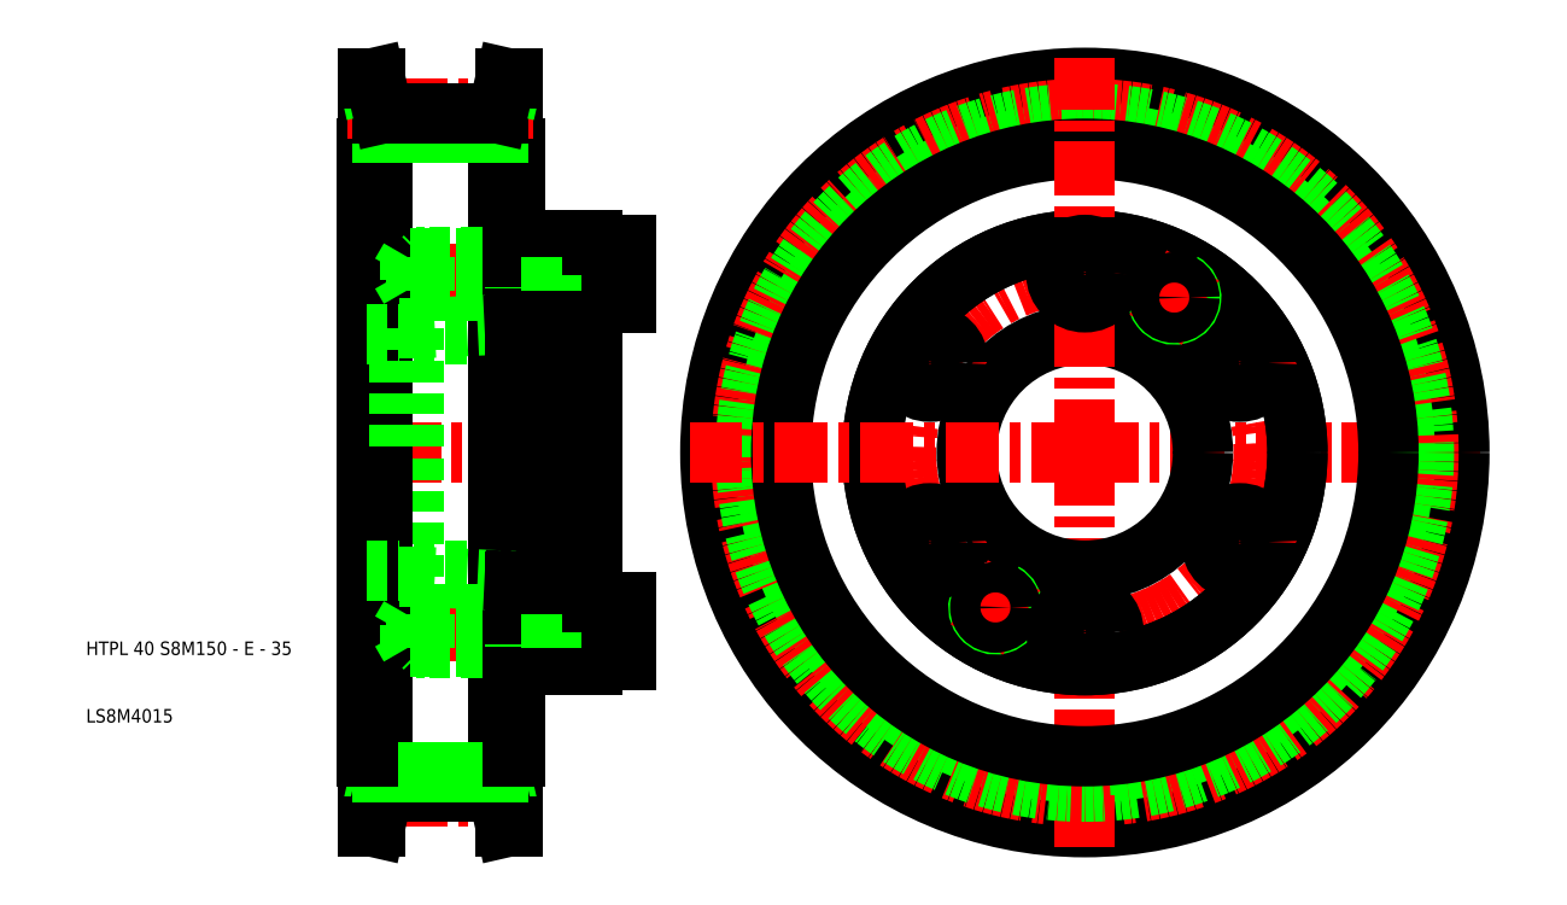
<metadata>
{"format":"dxf","ext":"dxf","renderer":"ezdxf+matplotlib","layout":"modelspace","background":"white","min_lineweight":24,"dpi":150}
</metadata>
<code>
0
SECTION
2
ENTITIES
0
LINE
8
CENTER
10
158
20
50
30
0
11
216.5
21
50
31
0
0
CIRCLE
8
0
10
158
20
50
30
0
40
55.5
0
LINE
8
CENTER
10
88
20
50
30
0
11
48.5
21
50
31
0
0
LINE
8
CENTER
10
93
20
76.5
30
0
11
53.7
21
76.5
31
0
0
LINE
8
CENTER
10
93
20
23.5
30
0
11
53.7
21
23.5
31
0
0
LINE
8
0
10
76
20
21.25
30
0
11
79
21
21.25
31
0
0
LINE
8
0
10
85
20
21
30
0
11
76
21
21
31
0
0
LINE
8
0
10
58.5
20
67.5
30
0
11
85
21
67.5
31
0
0
LINE
8
0
10
58.5
20
32.5
30
0
11
85
21
32.5
31
0
0
LINE
8
0
10
76
20
25.75
30
0
11
79
21
25.75
31
0
0
LINE
8
0
10
85
20
26
30
0
11
76
21
26
31
0
0
LINE
8
0
10
76
20
78.75
30
0
11
79
21
78.75
31
0
0
LINE
8
0
10
76
20
74.25
30
0
11
79
21
74.25
31
0
0
LINE
8
0
10
85
20
79
30
0
11
76
21
79
31
0
0
LINE
8
0
10
85
20
74
30
0
11
76
21
74
31
0
0
LINE
8
0
10
76
20
81.5
30
0
11
85
21
81.5
31
0
0
LINE
8
0
10
76
20
18.5
30
0
11
85
21
18.5
31
0
0
LINE
8
0
10
56.5
20
31.65
30
0
11
56.5
21
50
31
0
0
LINE
8
0
10
58.5
20
31.65
30
0
11
58.5
21
50
31
0
0
LINE
8
0
10
76
20
30.8
30
0
11
76
21
50
31
0
0
LINE
8
0
10
73.5
20
30.92
30
0
11
73.5
21
50
31
0
0
LINE
8
0
10
52.8
20
105.5
30
0
11
52.8
21
-5.5
31
0
0
LINE
8
0
10
54
20
95
30
0
11
54
21
5
31
0
0
LINE
8
0
10
71
20
95
30
0
11
71
21
5
31
0
0
LINE
8
0
10
72.2
20
105.5
30
0
11
72.2
21
-5.5
31
0
0
LINE
8
0
10
51.5
20
5
30
0
11
51.5
21
50
31
0
0
LINE
8
0
10
51.8
20
5
30
0
11
51.8
21
50
31
0
0
LINE
8
0
10
73.2
20
5
30
0
11
73.2
21
50
31
0
0
TEXT
8
0
10
10
20
10
30
0
40
2
1
LS8M4015
0
TEXT
8
0
10
10
20
20
30
0
40
2
1
HTPL 40 S8M150 - E - 35
0
LINE
8
0
10
53
20
-0.245
30
0
11
53
21
5
31
0
0
LINE
8
0
10
54
20
-0.245
30
0
11
54
21
5
31
0
0
LINE
8
0
10
72
20
-0.245
30
0
11
72
21
5
31
0
0
LINE
8
0
10
71
20
-0.245
30
0
11
71
21
5
31
0
0
LINE
8
0
10
73.2
20
-5.5
30
0
11
73.2
21
5
31
0
0
LINE
8
0
10
51.8
20
-5.5
30
0
11
51.8
21
5
31
0
0
LINE
8
CENTER
10
76.2
20
-0.93
30
0
11
48.8
21
-0.93
31
0
0
LINE
8
0
10
71
20
-0.245
30
0
11
54
21
-0.245
31
0
0
LINE
8
0
10
53
20
-0.245
30
0
11
51.8
21
-5.5
31
0
0
LINE
8
0
10
54
20
-0.245
30
0
11
52.8
21
-5.5
31
0
0
LINE
8
0
10
52.8
20
-5.5
30
0
11
51.8
21
-5.5
31
0
0
LINE
8
0
10
72
20
-0.245
30
0
11
73.2
21
-5.5
31
0
0
LINE
8
0
10
71
20
-0.245
30
0
11
72.2
21
-5.5
31
0
0
LINE
8
0
10
72.2
20
-5.5
30
0
11
73.2
21
-5.5
31
0
0
LINE
8
0
10
58
20
21.25
30
0
11
58
21
25.75
31
0
0
LINE
8
0
10
60.25
20
26
30
0
11
60.25
21
23.5
31
0
0
LINE
8
0
10
60
20
25.75
30
0
11
60
21
23.5
31
0
0
LINE
8
0
10
58
20
25.75
30
0
11
56.7
21
23.5
31
0
0
LINE
8
0
10
59
20
26
30
0
11
59
21
23.5
31
0
0
LINE
8
0
10
76
20
21
30
0
11
76
21
26
31
0
0
LINE
8
0
10
73.5
20
21
30
0
11
73.5
21
26
31
0
0
LINE
8
0
10
71
20
2.585
30
0
11
54
21
2.585
31
0
0
LINE
8
0
10
60
20
21.25
30
0
11
73.5
21
21.25
31
0
0
LINE
8
0
10
73.5
20
21
30
0
11
60.25
21
21
31
0
0
LINE
8
0
10
54
20
5
30
0
11
51.8
21
5
31
0
0
LINE
8
0
10
51.8
20
5
30
0
11
51.5
21
5
31
0
0
LINE
8
0
10
60
20
21.25
30
0
11
58
21
21.25
31
0
0
LINE
8
0
10
58
20
21.25
30
0
11
56.7
21
23.5
31
0
0
LINE
8
0
10
59
20
21
30
0
11
59
21
23.5
31
0
0
LINE
8
0
10
60.25
20
21
30
0
11
60.25
21
23.5
31
0
0
LINE
8
0
10
60
20
21.25
30
0
11
60
21
23.5
31
0
0
LINE
8
0
10
60.25
20
21
30
0
11
59
21
21
31
0
0
LINE
8
0
10
60.25
20
21
30
0
11
60
21
21.25
31
0
0
LINE
8
0
10
73.5
20
5
30
0
11
73.5
21
21
31
0
0
LINE
8
0
10
71
20
5
30
0
11
73.2
21
5
31
0
0
LINE
8
0
10
73.2
20
5
30
0
11
73.5
21
5
31
0
0
LINE
8
0
10
76
20
18.5
30
0
11
76
21
21
31
0
0
LINE
8
0
10
76
20
21.25
30
0
11
73.5
21
21.25
31
0
0
LINE
8
0
10
76
20
21
30
0
11
73.5
21
21
31
0
0
LINE
8
0
10
73.5
20
26
30
0
11
60.25
21
26
31
0
0
LINE
8
0
10
60
20
25.75
30
0
11
73.5
21
25.75
31
0
0
LINE
8
0
10
58.5
20
31.65
30
0
11
73.5
21
30.92
31
0
0
LINE
8
0
10
51.5
20
32.5
30
0
11
56.5
21
32.5
31
0
0
LINE
8
0
10
60
20
25.75
30
0
11
58
21
25.75
31
0
0
LINE
8
0
10
60.25
20
26
30
0
11
59
21
26
31
0
0
LINE
8
0
10
60.25
20
26
30
0
11
60
21
25.75
31
0
0
LINE
8
0
10
56.5
20
31.65
30
0
11
58.5
21
31.65
31
0
0
LINE
8
0
10
73.5
20
26
30
0
11
73.5
21
30.92
31
0
0
LINE
8
0
10
76
20
30.8
30
0
11
73.5
21
30.92
31
0
0
LINE
8
0
10
76
20
25.75
30
0
11
73.5
21
25.75
31
0
0
LINE
8
0
10
76
20
26
30
0
11
73.5
21
26
31
0
0
LINE
8
0
10
76
20
26
30
0
11
76
21
30.8
31
0
0
LINE
8
0
10
54
20
100.2
30
0
11
54
21
95
31
0
0
LINE
8
0
10
53
20
100.2
30
0
11
53
21
95
31
0
0
LINE
8
0
10
72
20
100.2
30
0
11
72
21
95
31
0
0
LINE
8
0
10
71
20
100.2
30
0
11
71
21
95
31
0
0
LINE
8
0
10
73.2
20
105.5
30
0
11
73.2
21
95
31
0
0
LINE
8
0
10
51.8
20
105.5
30
0
11
51.8
21
95
31
0
0
LINE
8
0
10
76
20
74
30
0
11
76
21
69.2
31
0
0
LINE
8
0
10
73.5
20
74
30
0
11
73.5
21
69.08
31
0
0
LINE
8
0
10
73.2
20
95
30
0
11
73.2
21
50
31
0
0
LINE
8
0
10
51.8
20
95
30
0
11
51.8
21
50
31
0
0
LINE
8
0
10
51.5
20
95
30
0
11
51.5
21
50
31
0
0
LINE
8
0
10
58.5
20
68.35
30
0
11
73.5
21
69.08
31
0
0
LINE
8
0
10
56.5
20
68.35
30
0
11
56.5
21
50
31
0
0
LINE
8
0
10
58.5
20
68.35
30
0
11
58.5
21
50
31
0
0
LINE
8
0
10
51.5
20
67.5
30
0
11
56.5
21
67.5
31
0
0
LINE
8
0
10
56.5
20
68.35
30
0
11
58.5
21
68.35
31
0
0
LINE
8
0
10
76
20
69.2
30
0
11
76
21
50
31
0
0
LINE
8
0
10
73.5
20
69.08
30
0
11
73.5
21
50
31
0
0
LINE
8
0
10
76
20
69.2
30
0
11
73.5
21
69.08
31
0
0
LINE
8
0
10
73.5
20
79
30
0
11
60.25
21
79
31
0
0
LINE
8
0
10
60
20
78.75
30
0
11
73.5
21
78.75
31
0
0
LINE
8
0
10
60
20
74.25
30
0
11
73.5
21
74.25
31
0
0
LINE
8
0
10
73.5
20
74
30
0
11
60.25
21
74
31
0
0
LINE
8
0
10
60.25
20
79
30
0
11
60.25
21
76.5
31
0
0
LINE
8
0
10
60
20
78.75
30
0
11
60
21
76.5
31
0
0
LINE
8
0
10
58
20
78.75
30
0
11
56.7
21
76.5
31
0
0
LINE
8
0
10
59
20
79
30
0
11
59
21
76.5
31
0
0
LINE
8
0
10
58
20
78.75
30
0
11
58
21
74.25
31
0
0
LINE
8
0
10
60
20
74.25
30
0
11
58
21
74.25
31
0
0
LINE
8
0
10
58
20
74.25
30
0
11
56.7
21
76.5
31
0
0
LINE
8
0
10
60.25
20
74
30
0
11
59
21
74
31
0
0
LINE
8
0
10
60.25
20
74
30
0
11
60
21
74.25
31
0
0
LINE
8
0
10
60.25
20
74
30
0
11
60.25
21
76.5
31
0
0
LINE
8
0
10
59
20
74
30
0
11
59
21
76.5
31
0
0
LINE
8
0
10
60
20
74.25
30
0
11
60
21
76.5
31
0
0
LINE
8
0
10
60
20
78.75
30
0
11
58
21
78.75
31
0
0
LINE
8
0
10
60.25
20
79
30
0
11
60
21
78.75
31
0
0
LINE
8
0
10
60.25
20
79
30
0
11
59
21
79
31
0
0
LINE
8
0
10
54
20
95
30
0
11
51.8
21
95
31
0
0
LINE
8
0
10
51.8
20
95
30
0
11
51.5
21
95
31
0
0
LINE
8
0
10
73.5
20
95
30
0
11
73.5
21
79
31
0
0
LINE
8
0
10
76
20
79
30
0
11
76
21
74
31
0
0
LINE
8
0
10
73.5
20
79
30
0
11
73.5
21
74
31
0
0
LINE
8
0
10
76
20
74.25
30
0
11
73.5
21
74.25
31
0
0
LINE
8
0
10
76
20
74
30
0
11
73.5
21
74
31
0
0
LINE
8
0
10
76
20
78.75
30
0
11
73.5
21
78.75
31
0
0
LINE
8
0
10
76
20
79
30
0
11
73.5
21
79
31
0
0
LINE
8
0
10
76
20
81.5
30
0
11
76
21
79
31
0
0
LINE
8
0
10
71
20
95
30
0
11
73.2
21
95
31
0
0
LINE
8
0
10
73.2
20
95
30
0
11
73.5
21
95
31
0
0
LINE
8
0
10
71
20
97.42
30
0
11
54
21
97.42
31
0
0
LINE
8
CENTER
10
76.2
20
100.9
30
0
11
48.8
21
100.9
31
0
0
LINE
8
0
10
71
20
100.2
30
0
11
54
21
100.2
31
0
0
LINE
8
0
10
53
20
100.2
30
0
11
51.8
21
105.5
31
0
0
LINE
8
0
10
54
20
100.2
30
0
11
52.8
21
105.5
31
0
0
LINE
8
0
10
52.8
20
105.5
30
0
11
51.8
21
105.5
31
0
0
LINE
8
0
10
72
20
100.2
30
0
11
73.2
21
105.5
31
0
0
LINE
8
0
10
71
20
100.2
30
0
11
72.2
21
105.5
31
0
0
LINE
8
0
10
72.2
20
105.5
30
0
11
73.2
21
105.5
31
0
0
CIRCLE
8
0
10
158
20
50
30
0
40
47.41
0
CIRCLE
8
CENTER
10
158
20
50
30
0
40
50.93
0
LINE
8
CENTER
10
158
20
50
30
0
11
158
21
-8.5
31
0
0
CIRCLE
8
CENTER
10
158
20
50
30
0
40
26.5
0
CIRCLE
8
0
10
158
20
50
30
0
40
50.24
0
CIRCLE
8
0
10
158
20
50
30
0
40
17.5
0
CIRCLE
8
0
10
158
20
50
30
0
40
31.5
0
CIRCLE
8
0
10
158
20
50
30
0
40
31.5
0
CIRCLE
8
0
10
158
20
50
30
0
40
45
0
LINE
8
0
10
85
20
27.75
30
0
11
85
21
50
31
0
0
ARC
8
0
10
144.7
20
27.05
30
0
40
2.5
50
150
51
62
0
LINE
8
CENTER
10
142
20
22.29
30
0
11
147.5
21
31.81
31
0
0
CIRCLE
8
0
10
144.7
20
27.05
30
0
40
2.25
0
LINE
8
0
10
79
20
26
30
0
11
79
21
23.5
31
0
0
LINE
8
0
10
90
20
27.75
30
0
11
90
21
23.5
31
0
0
LINE
8
0
10
85
20
19.25
30
0
11
85
21
27.75
31
0
0
LINE
8
0
10
85
20
19.25
30
0
11
90
21
19.25
31
0
0
LINE
8
0
10
85
20
18.5
30
0
11
85
21
19.25
31
0
0
LINE
8
0
10
79
20
21
30
0
11
79
21
23.5
31
0
0
LINE
8
0
10
90
20
19.25
30
0
11
90
21
23.5
31
0
0
LINE
8
0
10
85
20
27.75
30
0
11
90
21
27.75
31
0
0
LINE
8
CENTER
10
128.8
20
33.12
30
0
11
141.3
21
40.38
31
0
0
CIRCLE
8
0
10
135.1
20
36.75
30
0
40
4.25
0
LINE
8
CENTER
10
187.2
20
33.12
30
0
11
174.7
21
40.38
31
0
0
CIRCLE
8
0
10
180.9
20
36.75
30
0
40
4.25
0
LINE
8
CENTER
10
158
20
16.25
30
0
11
158
21
30.75
31
0
0
CIRCLE
8
0
10
158
20
23.5
30
0
40
4.25
0
LINE
8
CENTER
10
158
20
50
30
0
11
99.5
21
50
31
0
0
LINE
8
0
10
90
20
72.25
30
0
11
90
21
76.5
31
0
0
LINE
8
0
10
85
20
80.75
30
0
11
85
21
72.25
31
0
0
LINE
8
0
10
85
20
72.25
30
0
11
85
21
50
31
0
0
LINE
8
0
10
85
20
72.25
30
0
11
90
21
72.25
31
0
0
LINE
8
0
10
85
20
80.75
30
0
11
90
21
80.75
31
0
0
LINE
8
0
10
79
20
79
30
0
11
79
21
76.5
31
0
0
LINE
8
0
10
79
20
74
30
0
11
79
21
76.5
31
0
0
LINE
8
0
10
85
20
81.5
30
0
11
85
21
80.75
31
0
0
LINE
8
0
10
90
20
80.75
30
0
11
90
21
76.5
31
0
0
LINE
8
CENTER
10
128.8
20
66.88
30
0
11
141.3
21
59.62
31
0
0
CIRCLE
8
0
10
135.1
20
63.25
30
0
40
4.25
0
LINE
8
CENTER
10
158
20
50
30
0
11
158
21
108.5
31
0
0
LINE
8
CENTER
10
187.2
20
66.88
30
0
11
174.7
21
59.62
31
0
0
CIRCLE
8
0
10
180.9
20
63.25
30
0
40
4.25
0
ARC
8
0
10
171.2
20
72.95
30
0
40
2.5
50
150
51
62
0
LINE
8
CENTER
10
158
20
83.75
30
0
11
158
21
69.25
31
0
0
LINE
8
CENTER
10
168.5
20
68.19
30
0
11
174
21
77.71
31
0
0
CIRCLE
8
0
10
171.2
20
72.95
30
0
40
2.25
0
CIRCLE
8
0
10
158
20
76.5
30
0
40
4.25
0
ENDSEC
0
EOF

</code>
